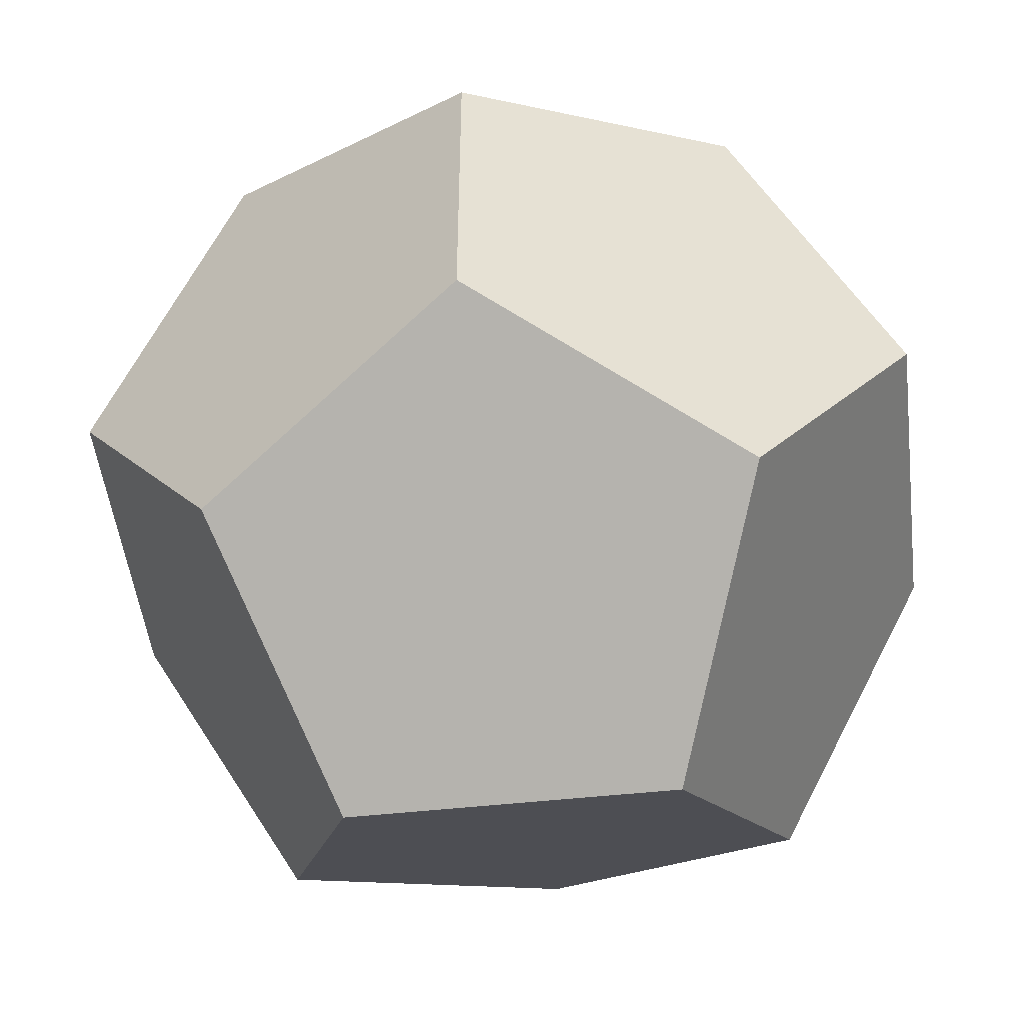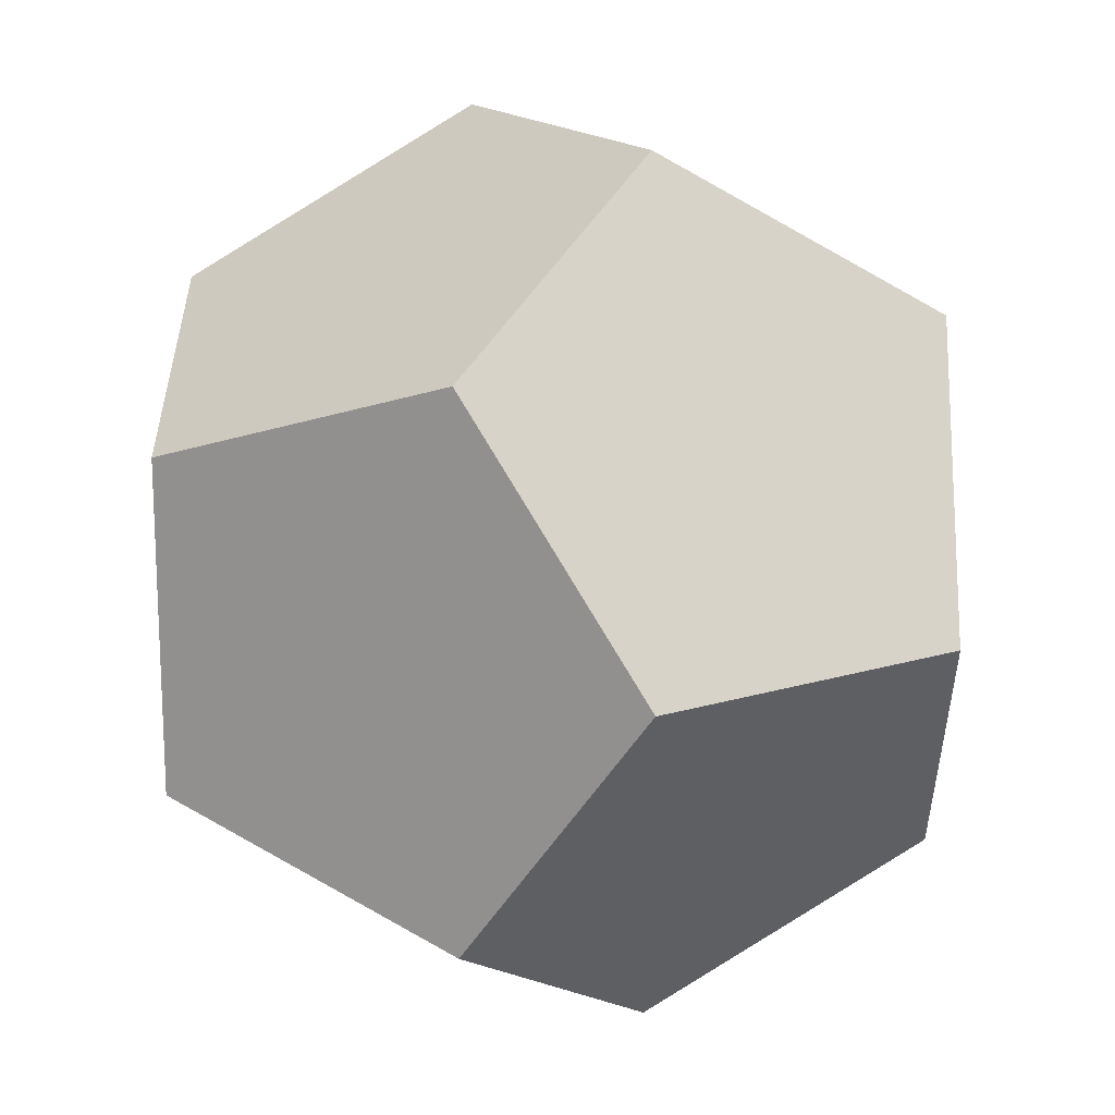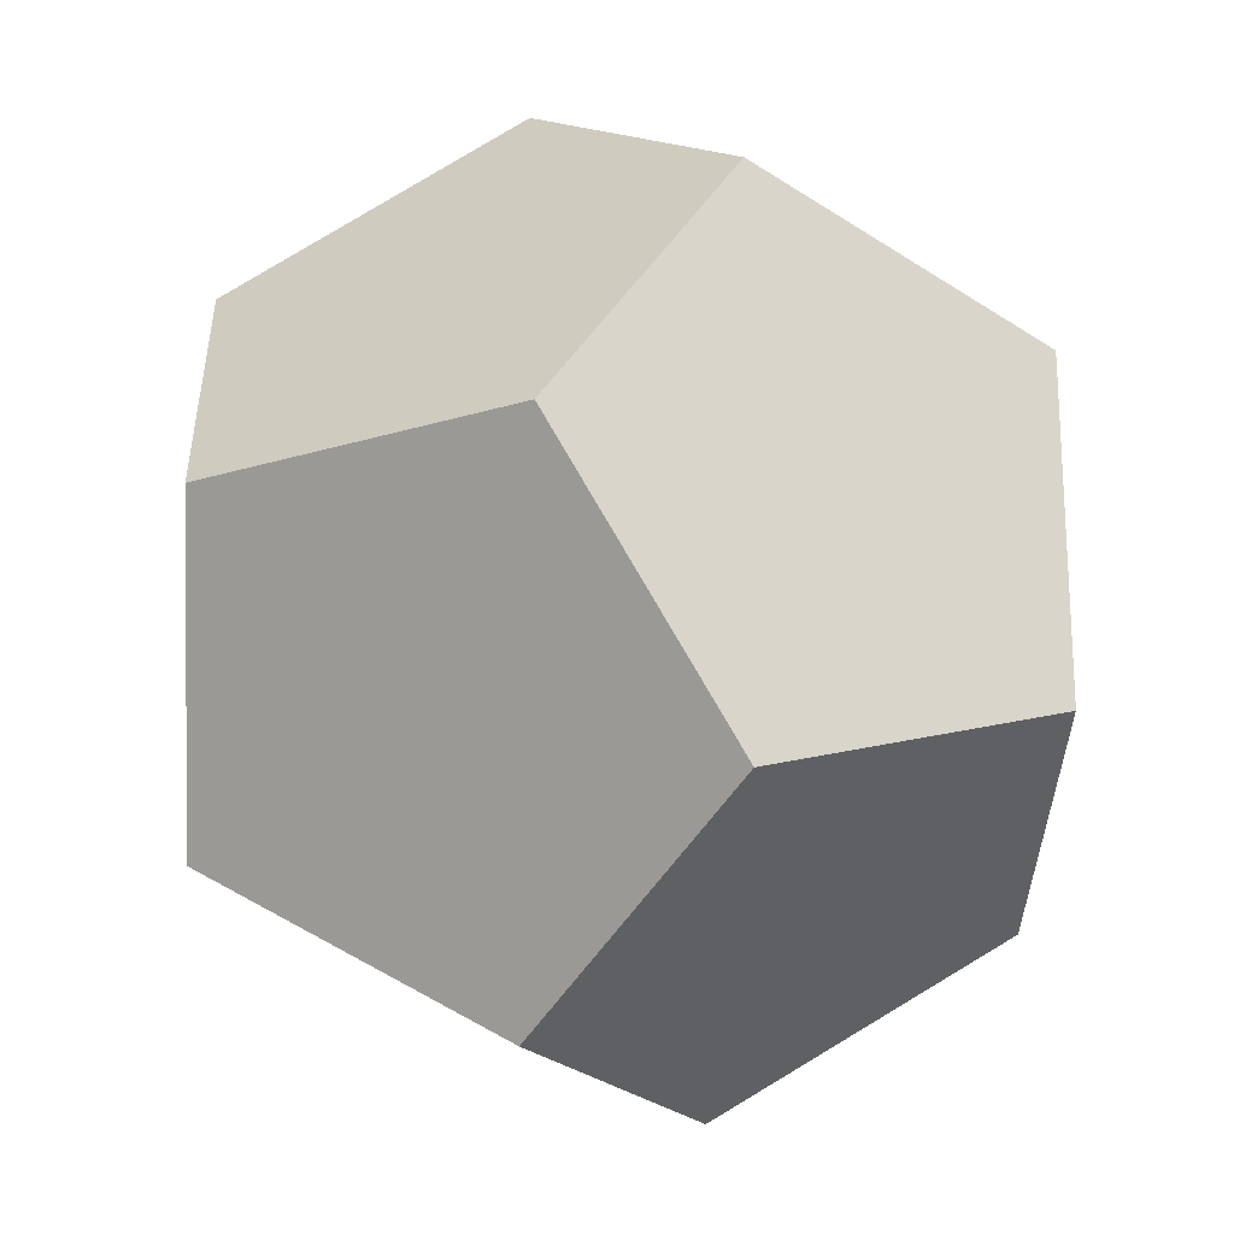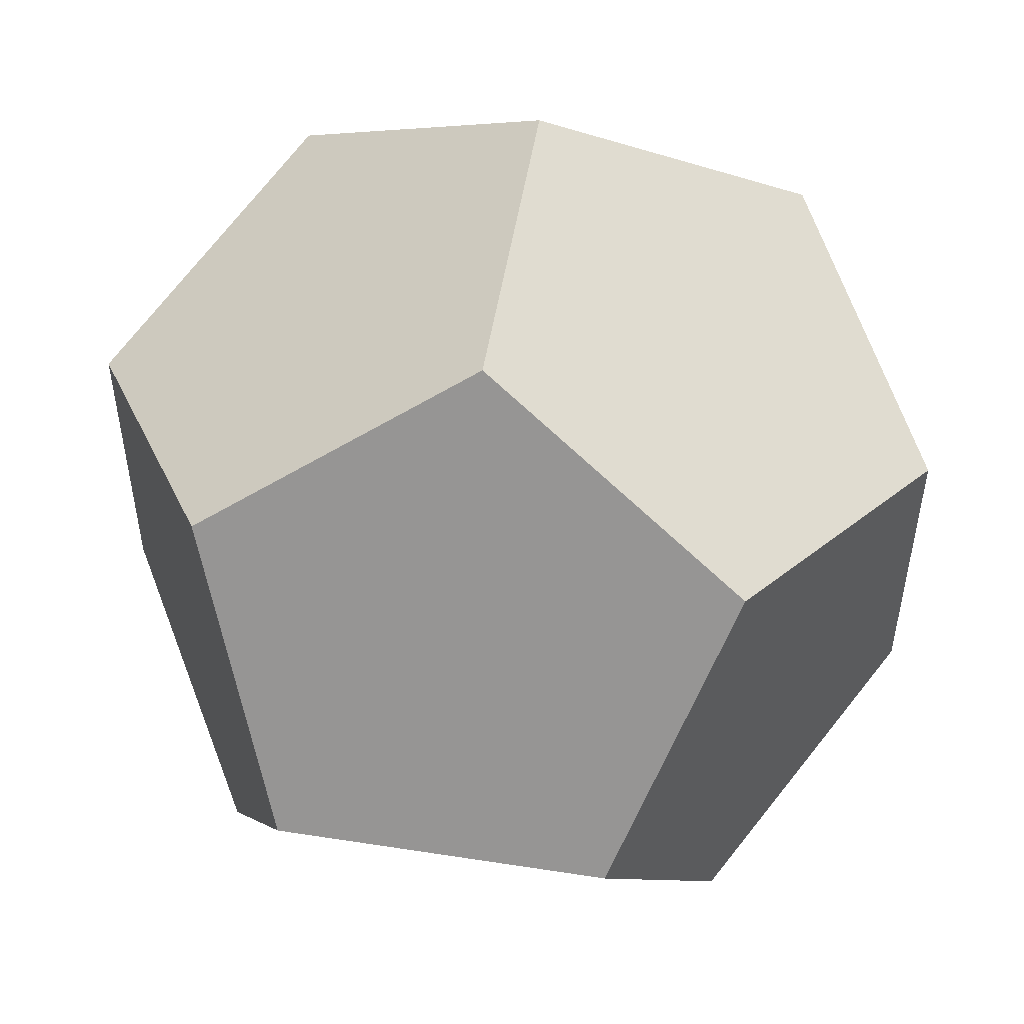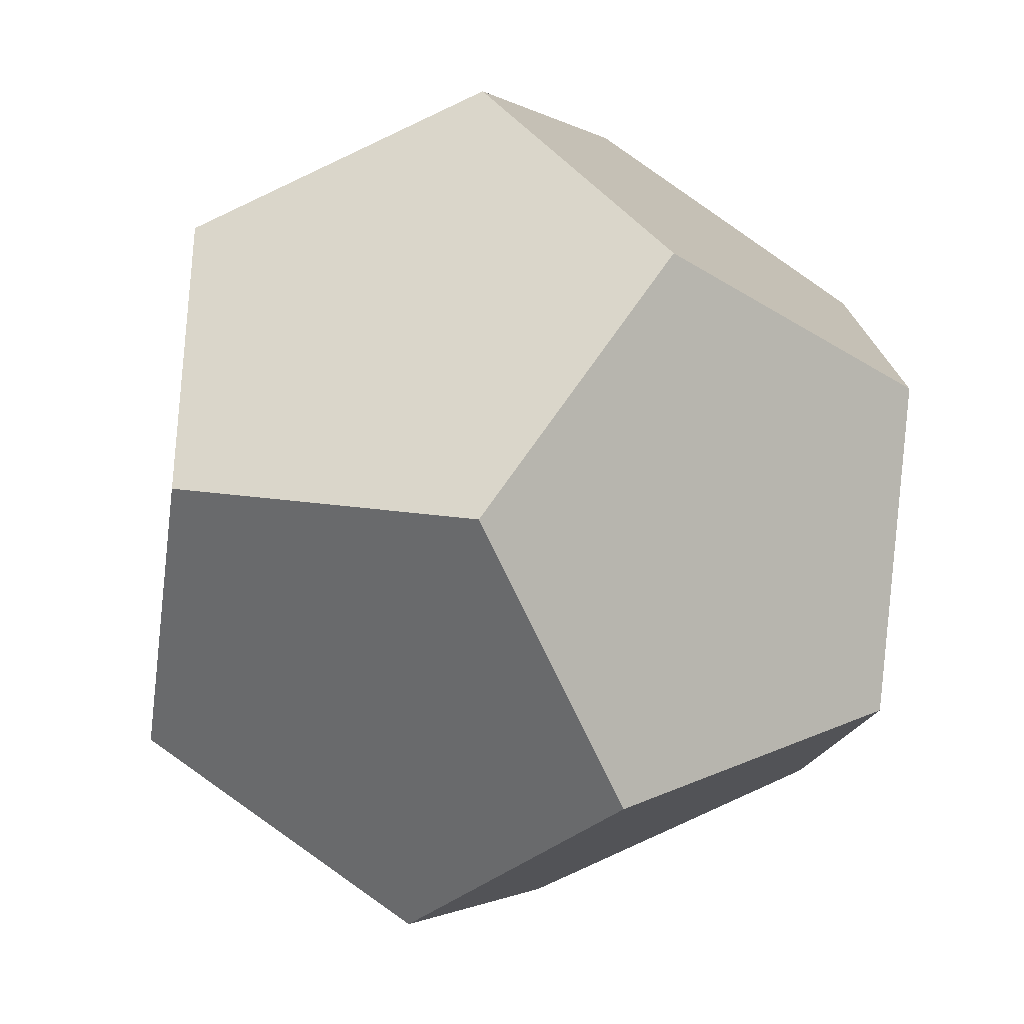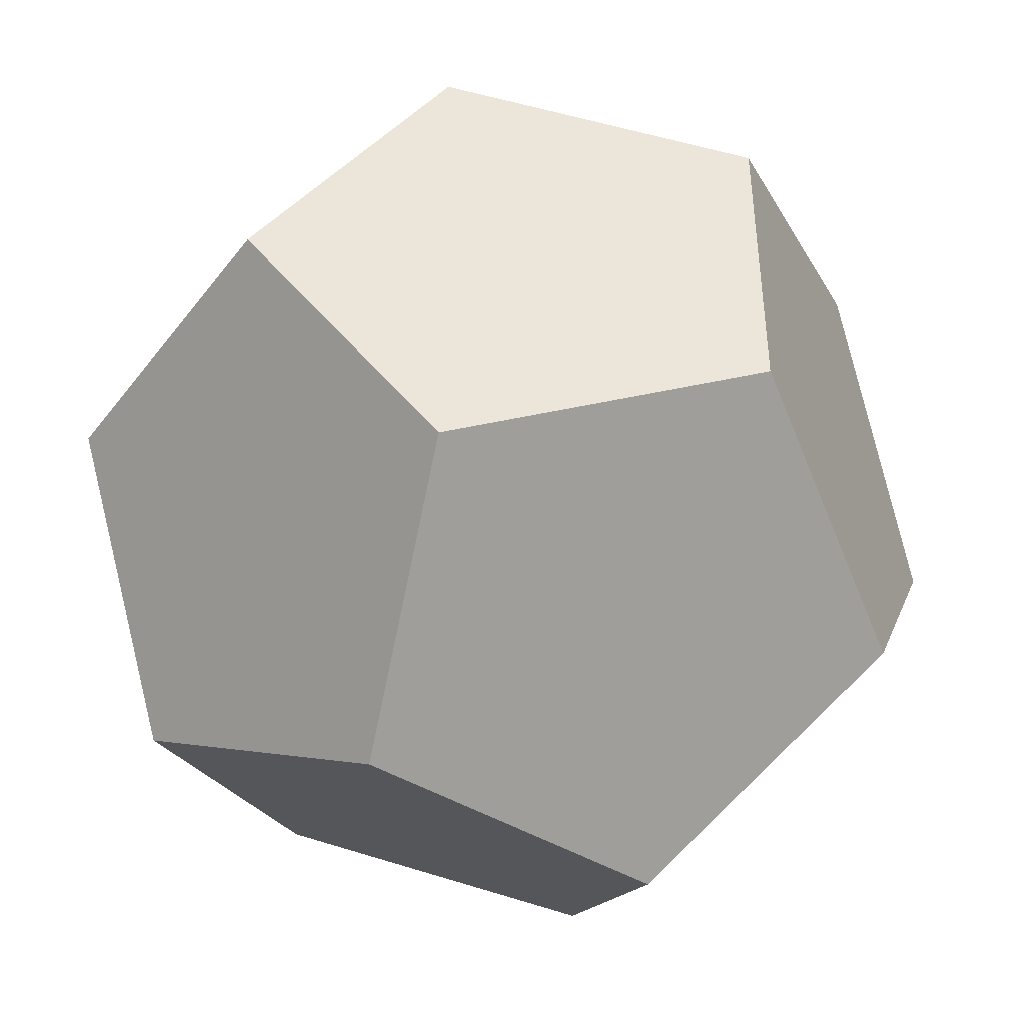
<metadata>
{"format":"obj","ext":"obj","renderer":"f3d","projection":"perspective","resolution":1024,"background":"white","views":[{"elev":-49.3,"azim":96.9,"up":"+Z"},{"elev":17.3,"azim":-121.3,"up":"+Y"},{"elev":-21.5,"azim":28.8,"up":"+Z"},{"elev":52.9,"azim":9.5,"up":"+Z"},{"elev":-34.5,"azim":49.6,"up":"+Y"},{"elev":-44.9,"azim":-34.7,"up":"+Y"}]}
</metadata>
<code>
o Cube
v 0.5774 0.5774 0.5774
v 0.5774 0.5774 -0.5774
v -0.5774 0.5774 0.5774
v -0.5774 0.5774 -0.5774
v 0.5774 -0.5774 0.5774
v 0.5774 -0.5774 -0.5774
v -0.5774 -0.5774 0.5774
v -0.5774 -0.5774 -0.5774
v 0 0.3568 -0.9342
v 0 0.3568 0.9342
v 0 -0.3568 -0.9342
v 0 -0.3568 0.9342
v 0.3568 0.9342 0
v -0.3568 -0.9342 0
v -0.3568 0.9342 0
v 0.3568 -0.9342 0
v 0.9342 0 -0.3568
v -0.9342 0 -0.3568
v -0.9342 0 0.3568
v 0.9342 0 0.3568
f 17 13 20
f 17 2 13
f 20 13 1
f 13 2 9
f 13 9 15
f 9 4 15
f 18 15 4
f 18 19 15
f 19 3 15
f 15 3 10
f 13 15 10
f 10 1 13
f 20 1 5
f 10 12 5
f 10 5 1
f 19 7 3
f 10 3 7
f 10 7 12
f 9 8 4
f 11 8 9
f 18 4 8
f 17 6 2
f 9 2 6
f 9 6 11
f 11 6 16
f 14 11 16
f 11 14 8
f 18 8 14
f 18 14 19
f 19 14 7
f 12 7 14
f 14 16 12
f 12 16 5
f 20 5 16
f 17 20 16
f 17 16 6

</code>
